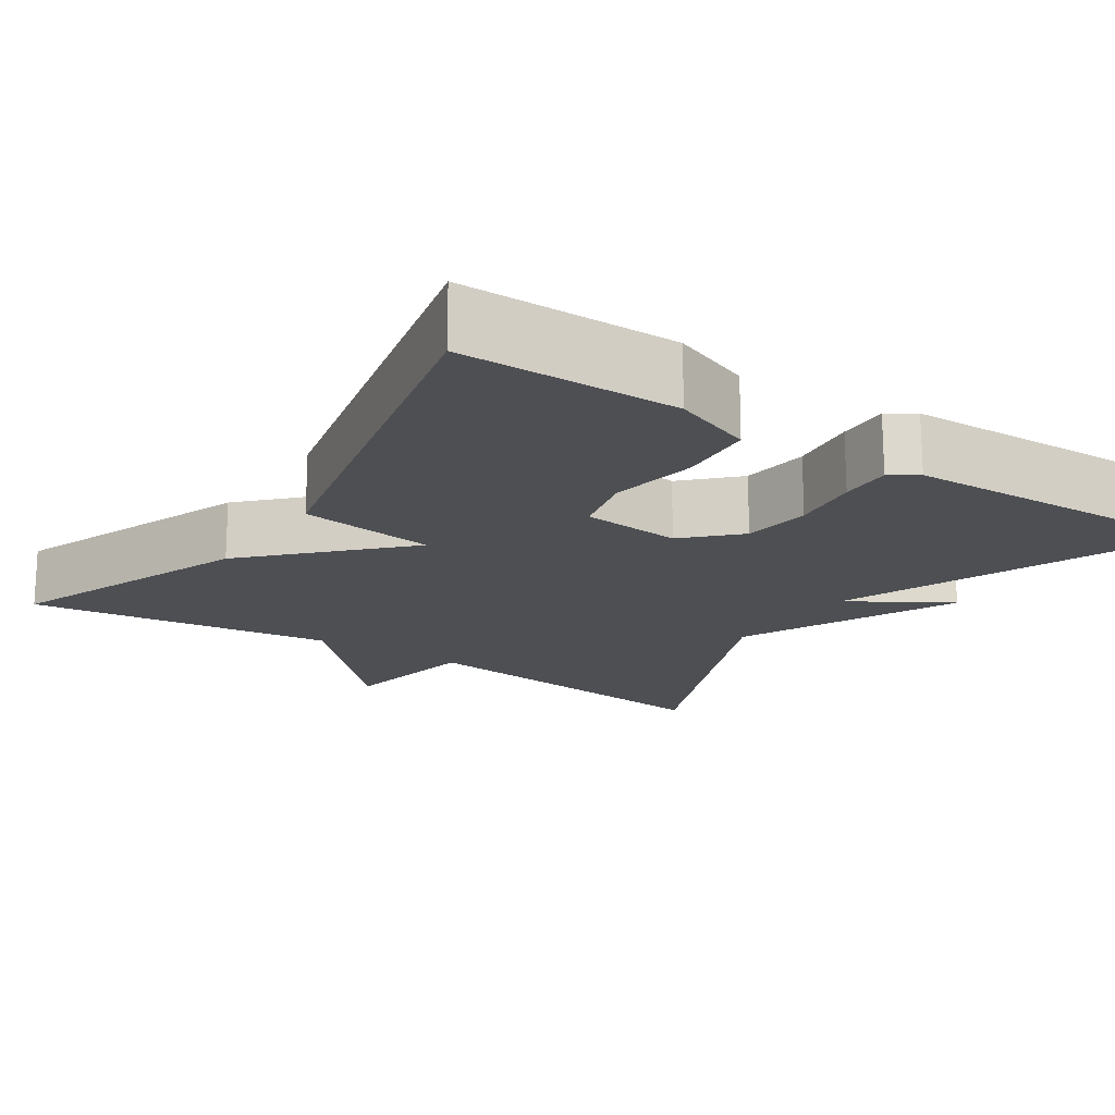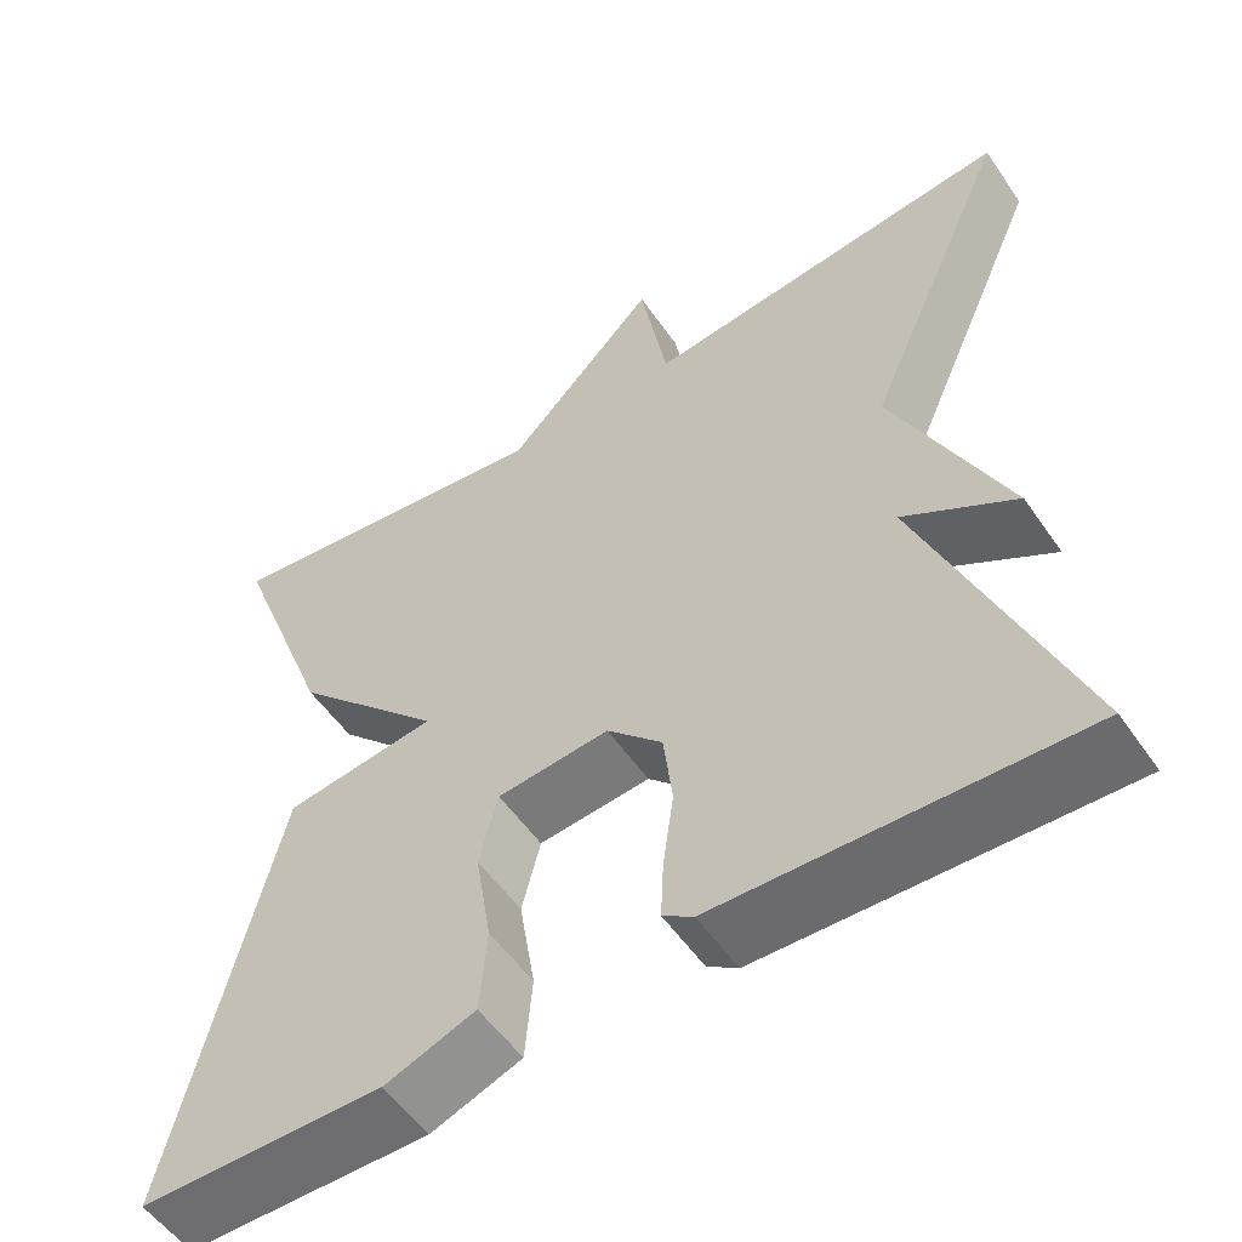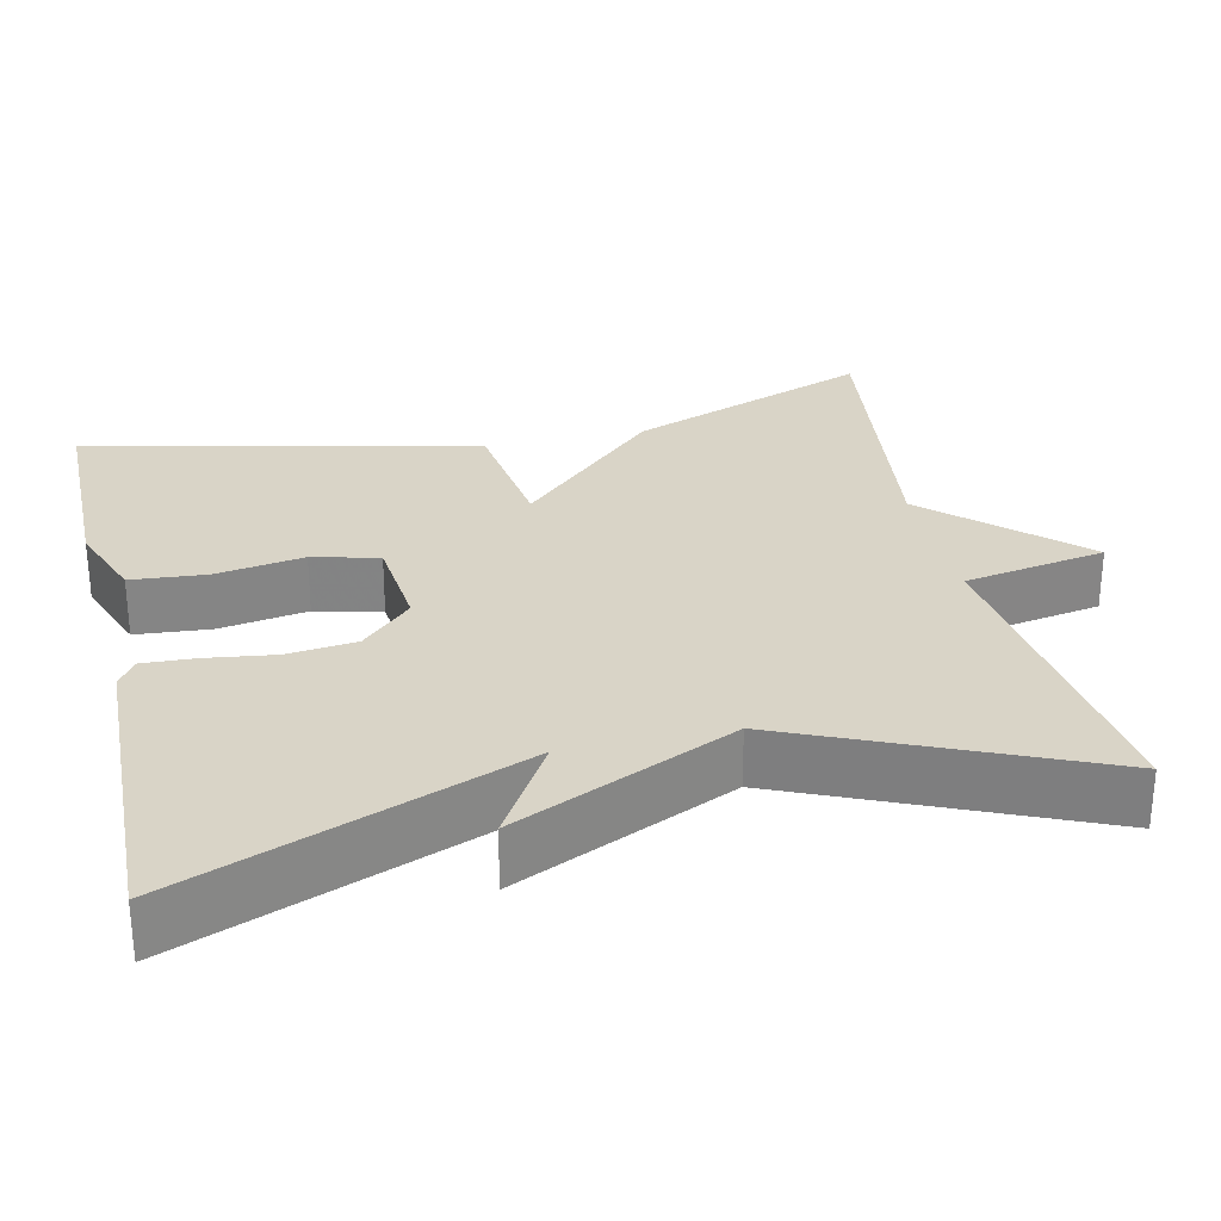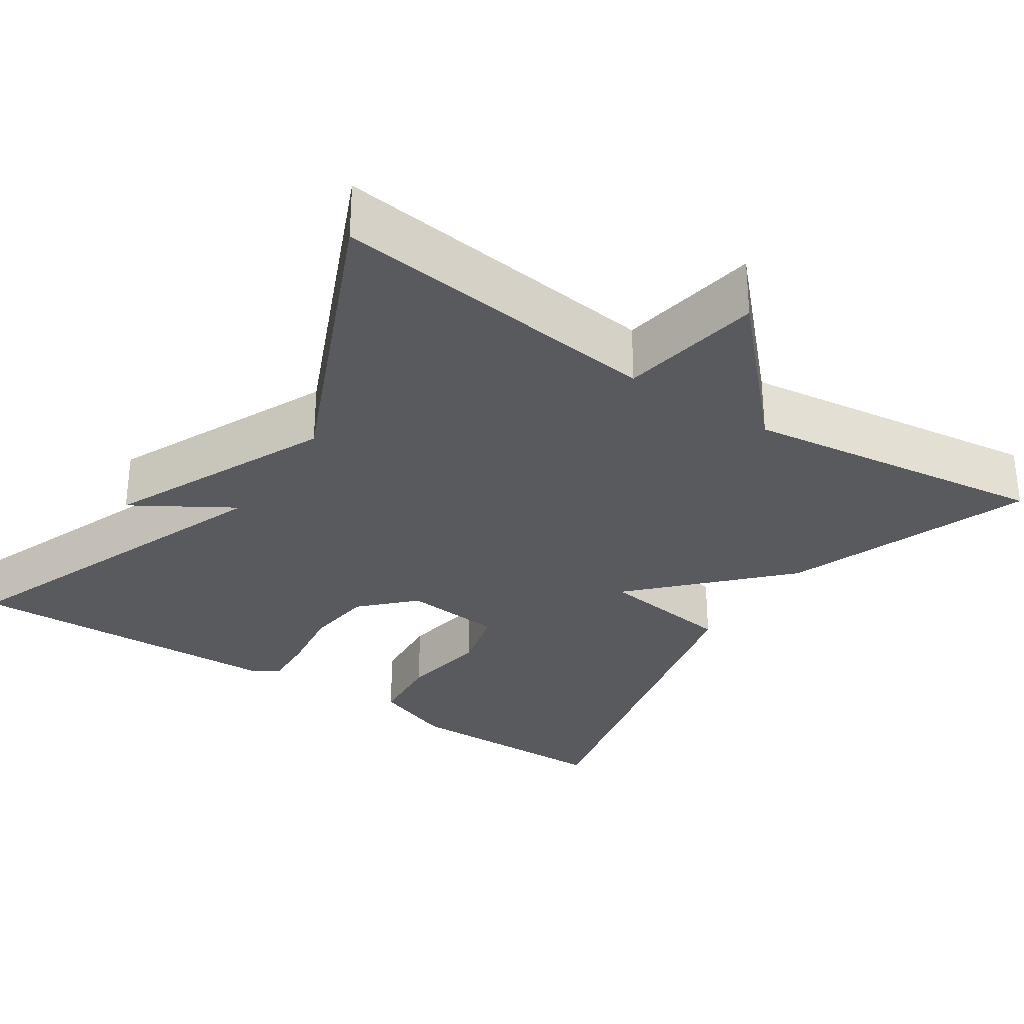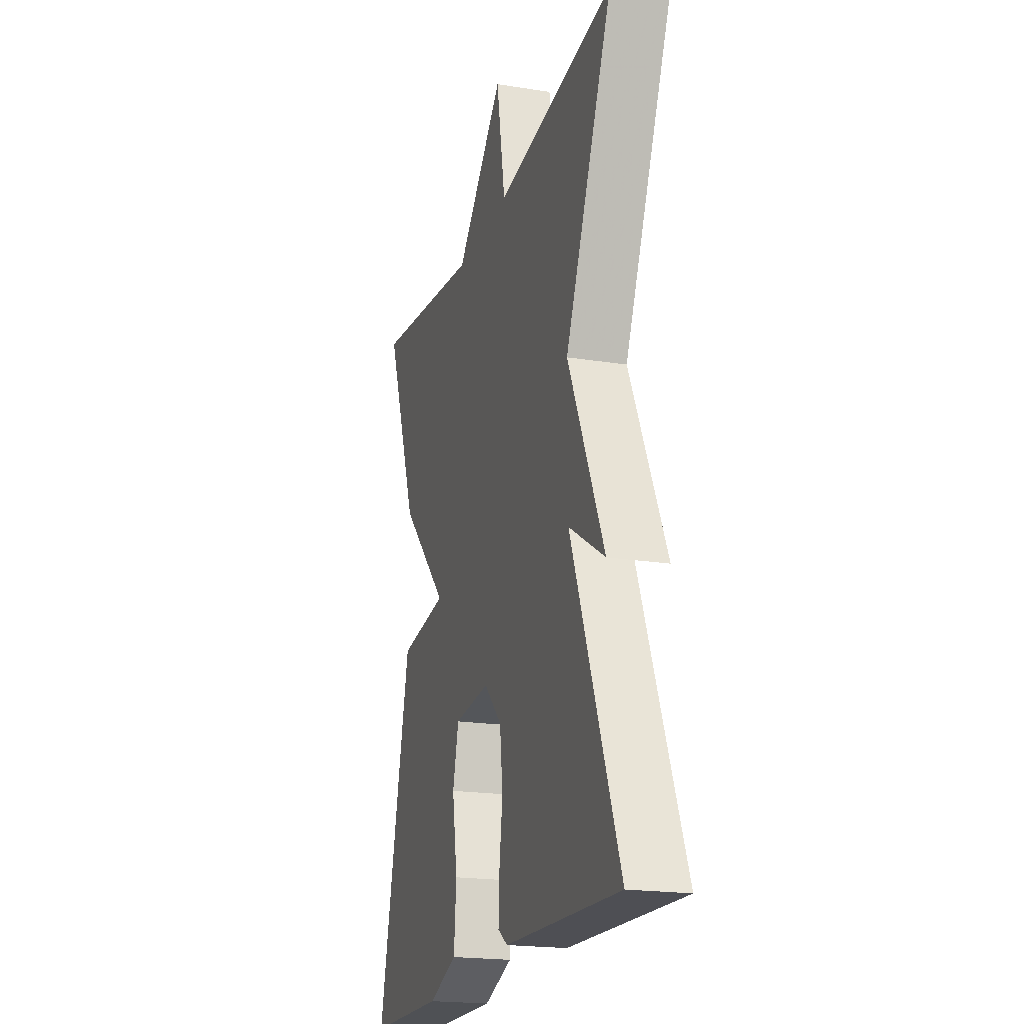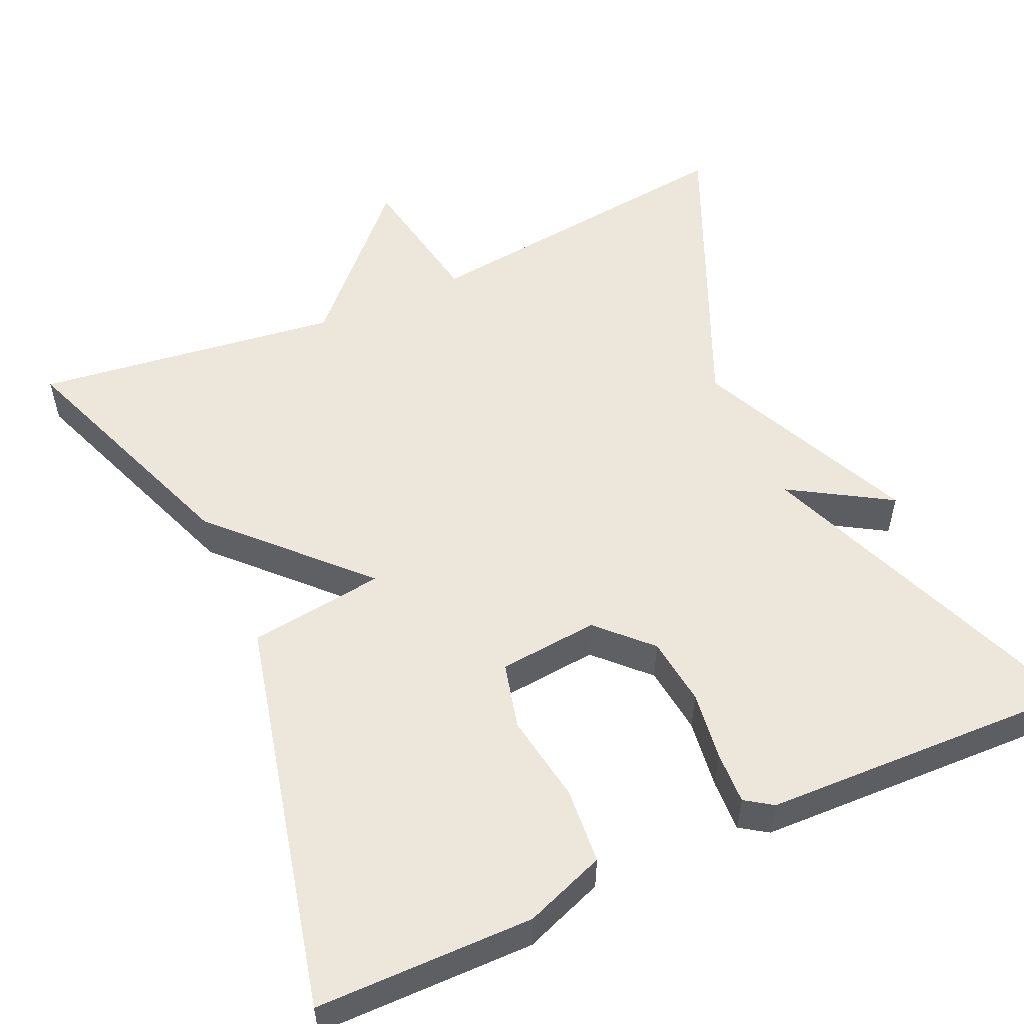
<metadata>
{"format":"obj","ext":"obj","renderer":"f3d","projection":"perspective","resolution":1024,"background":"white","views":[{"elev":-17.5,"azim":146.2,"up":"+Y"},{"elev":-54.7,"azim":-145.9,"up":"+Z"},{"elev":28.6,"azim":-102.9,"up":"+Y"},{"elev":-30.7,"azim":-33.6,"up":"+Y"},{"elev":-20.1,"azim":-106.4,"up":"+Z"},{"elev":53.9,"azim":155.7,"up":"+Y"}]}
</metadata>
<code>
v 0.5 0.07 0.5
v 0.385 0.07 0.193
v 0.215 0.07 0.016
v 0.385 0.07 -0.007
v 0.5 0.07 -0.5
v 0.229 0.07 -0.502
v 0.128 0.07 -0.464
v 0.12 0.07 -0.369
v 0.138 0.07 -0.258
v 0.117 0.07 -0.175
v -0.008 0.07 -0.163
v -0.07 0.07 -0.226
v -0.08 0.07 -0.312
v -0.068 0.07 -0.399
v -0.065 0.07 -0.464
v -0.099 0.07 -0.487
v -0.5 0.07 -0.5
v -0.335 0.07 -0.075
v -0.46 0.07 -0.151
v -0.335 0.07 0.125
v -0.5 0.07 0.5
v -0.084 0.07 0.45
v -0.053 0.07 0.629
v 0.116 0.07 0.45
v 0.5 0 0.5
v 0.385 0 0.193
v 0.215 0 0.016
v 0.385 0 -0.007
v 0.5 0 -0.5
v 0.229 0 -0.502
v 0.128 0 -0.464
v 0.12 0 -0.369
v 0.138 0 -0.258
v 0.117 0 -0.175
v -0.008 0 -0.163
v -0.07 0 -0.226
v -0.08 0 -0.312
v -0.068 0 -0.399
v -0.065 0 -0.464
v -0.099 0 -0.487
v -0.5 0 -0.5
v -0.335 0 -0.075
v -0.46 0 -0.151
v -0.335 0 0.125
v -0.5 0 0.5
v -0.084 0 0.45
v -0.053 0 0.629
v 0.116 0 0.45
f 22 23 24
f 20 21 22
f 20 22 24
f 19 20 24
f 18 19 24
f 16 17 18
f 15 16 18
f 14 15 18
f 13 14 18
f 12 13 18
f 18 24 1
f 12 18 1
f 11 12 1
f 7 8 9
f 6 7 9
f 5 6 9
f 4 5 9
f 3 4 9
f 3 9 10
f 11 1 2 3
f 3 10 11
f 48 47 46
f 46 45 44
f 48 46 44
f 48 44 43
f 48 43 42
f 42 41 40
f 42 40 39
f 42 39 38
f 42 38 37
f 42 37 36
f 25 48 42
f 25 42 36
f 25 36 35
f 33 32 31
f 33 31 30
f 33 30 29
f 33 29 28
f 33 28 27
f 34 33 27
f 27 26 25 35
f 35 34 27
f 1 25 26 2
f 2 26 27 3
f 3 27 28 4
f 4 28 29 5
f 5 29 30 6
f 6 30 31 7
f 7 31 32 8
f 8 32 33 9
f 9 33 34 10
f 10 34 35 11
f 11 35 36 12
f 12 36 37 13
f 13 37 38 14
f 14 38 39 15
f 15 39 40 16
f 16 40 41 17
f 17 41 42 18
f 18 42 43 19
f 19 43 44 20
f 20 44 45 21
f 21 45 46 22
f 22 46 47 23
f 23 47 48 24
f 24 48 25 1

</code>
